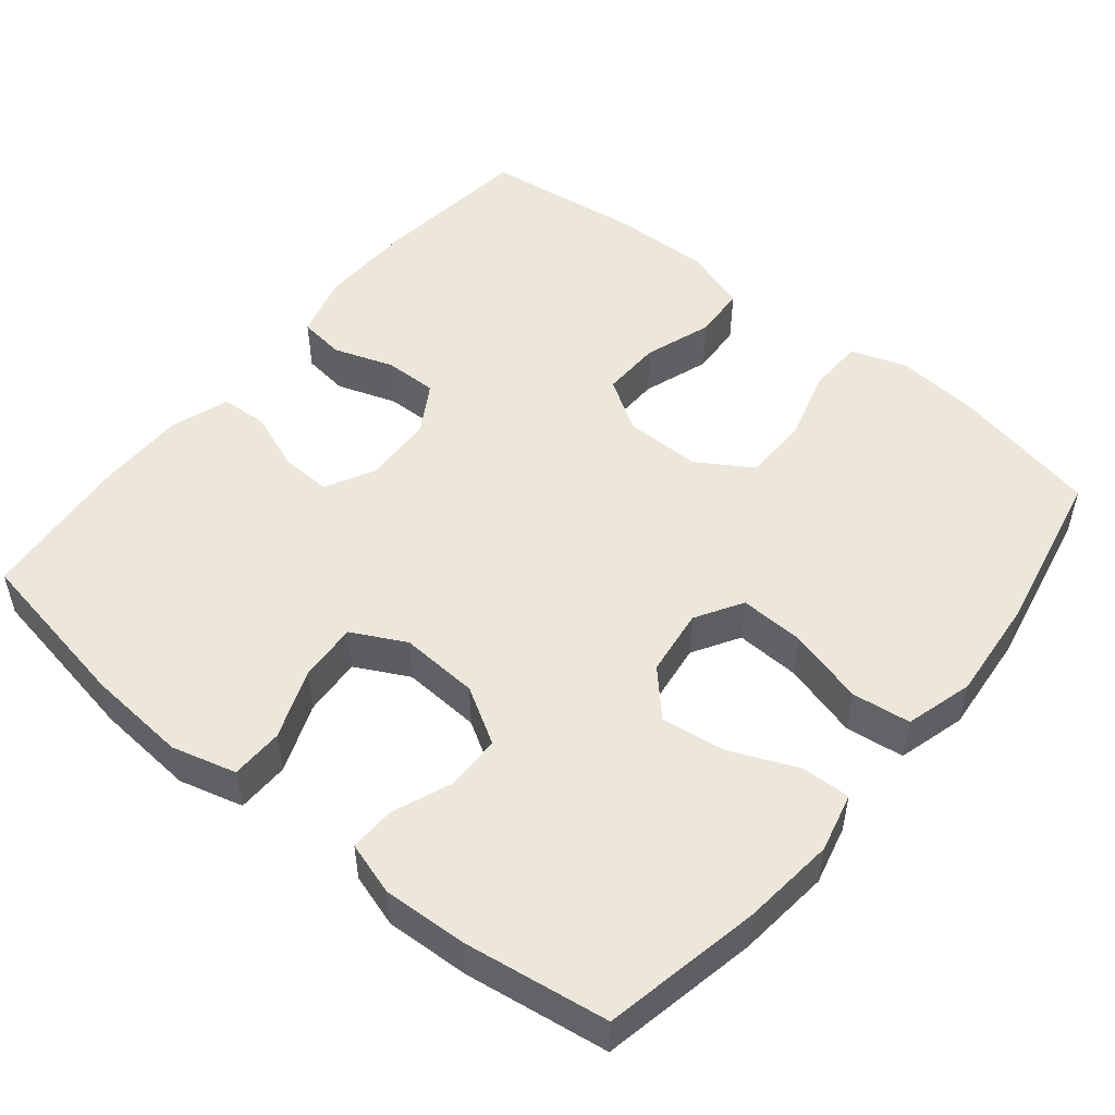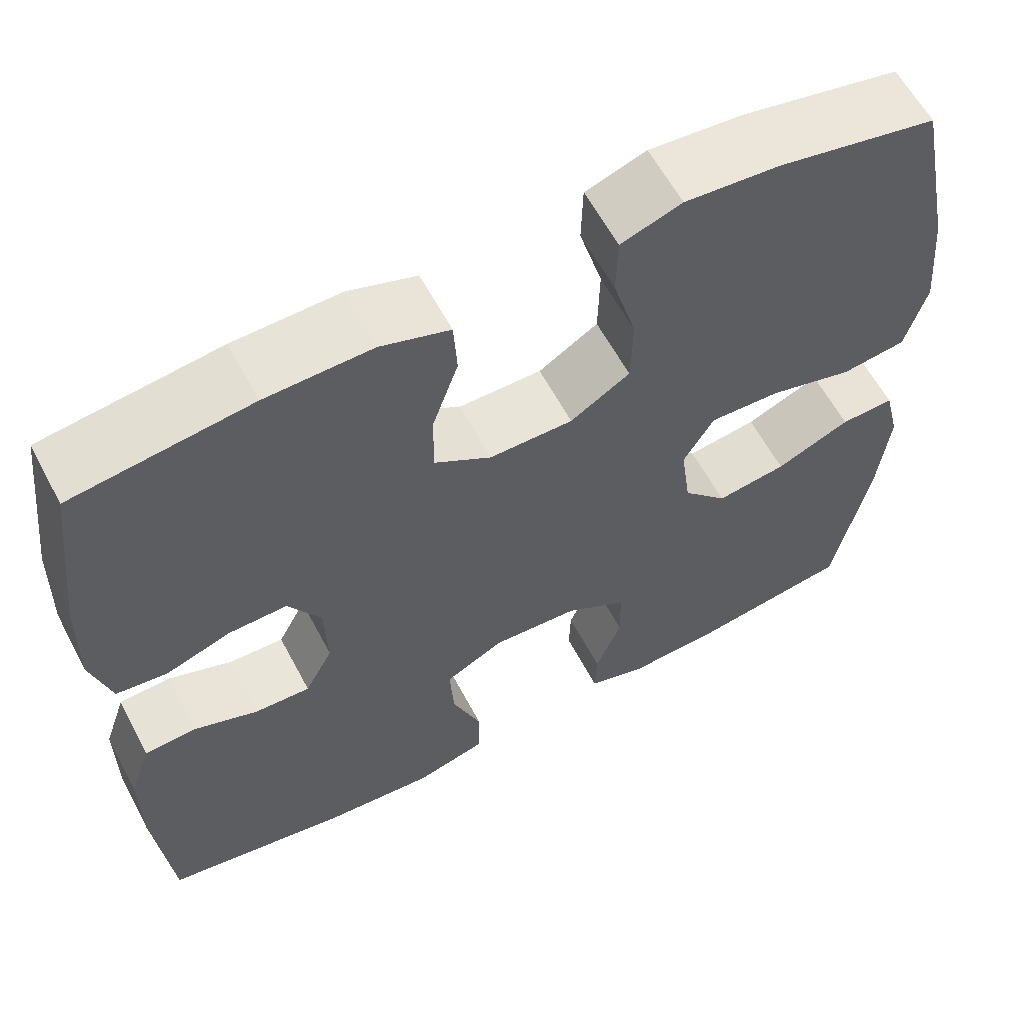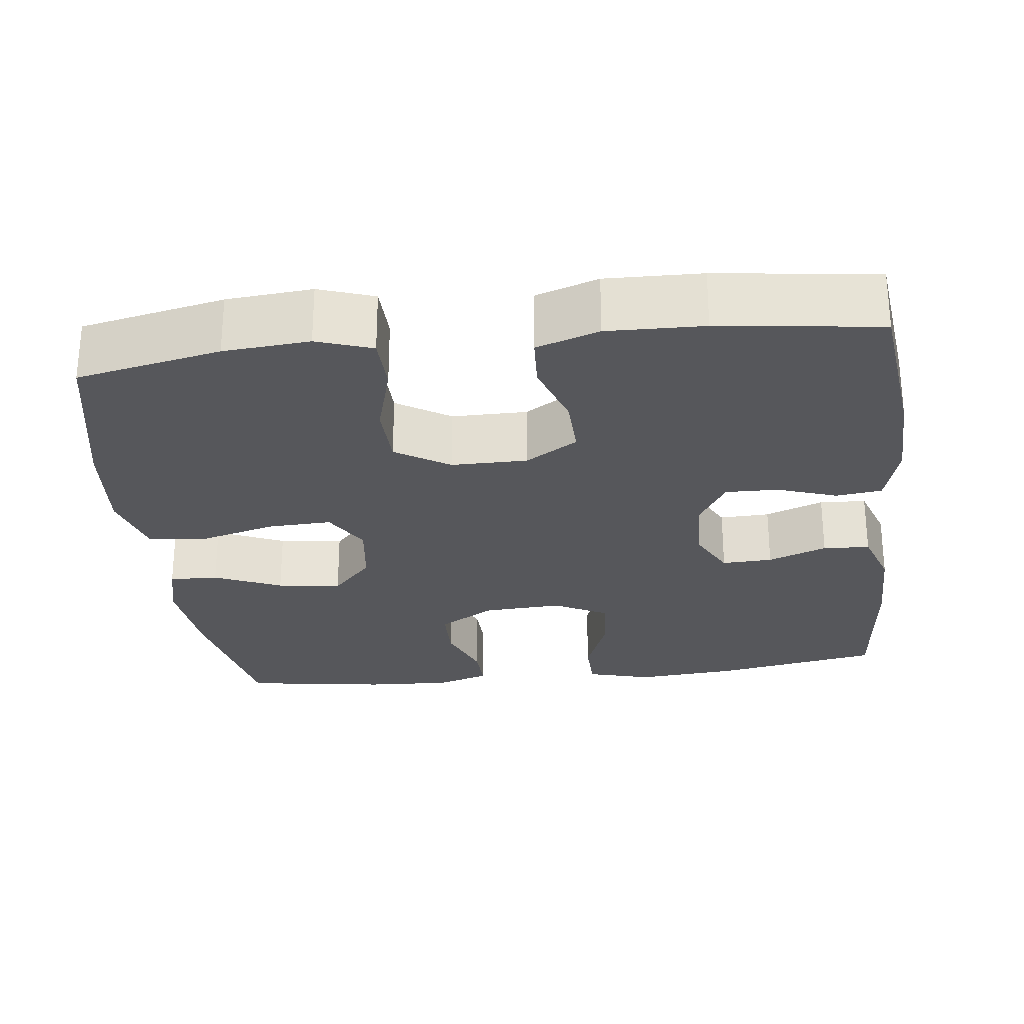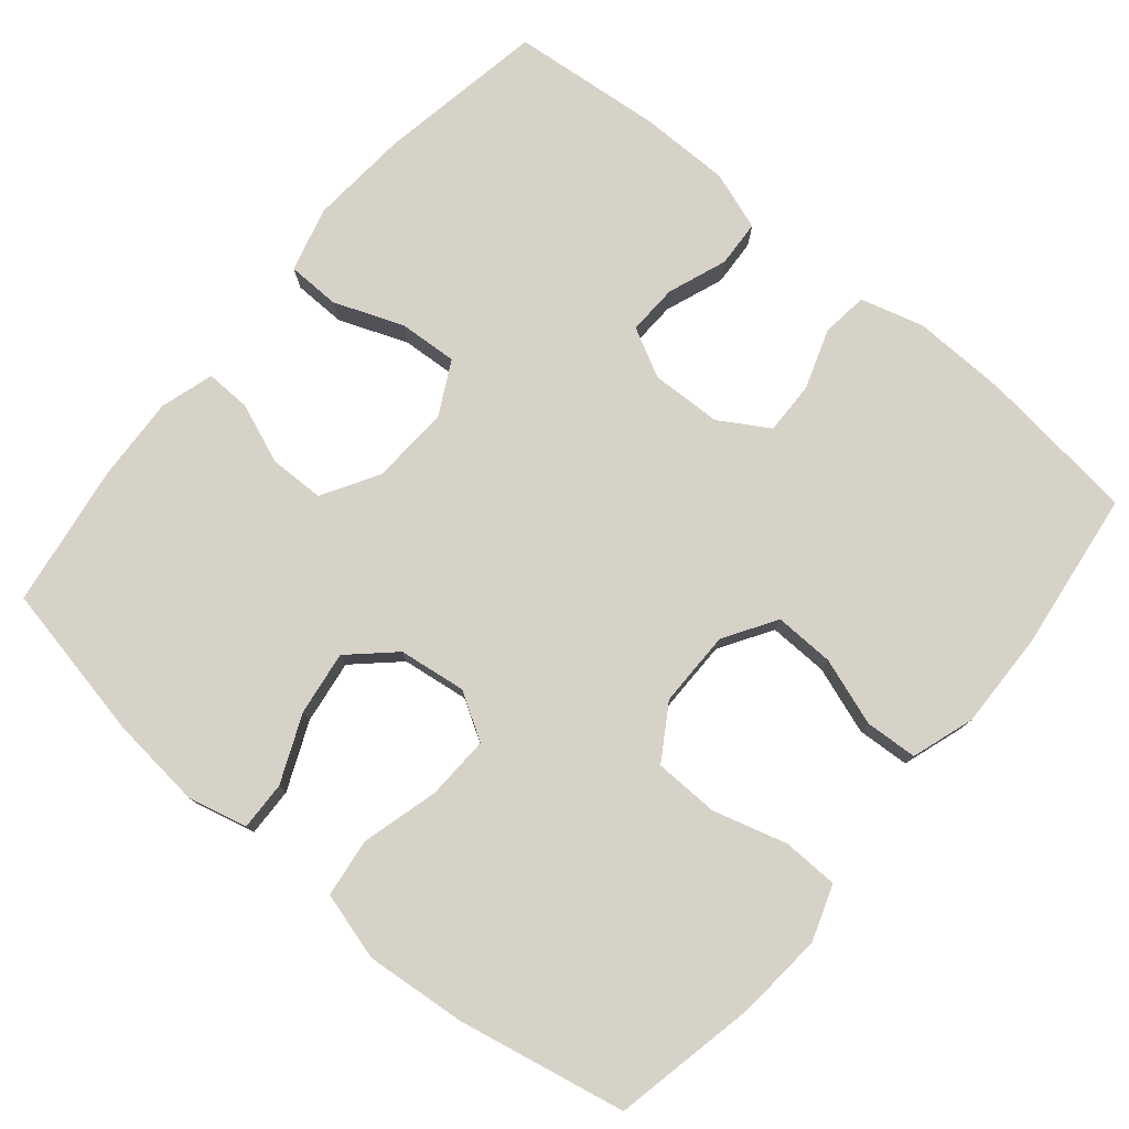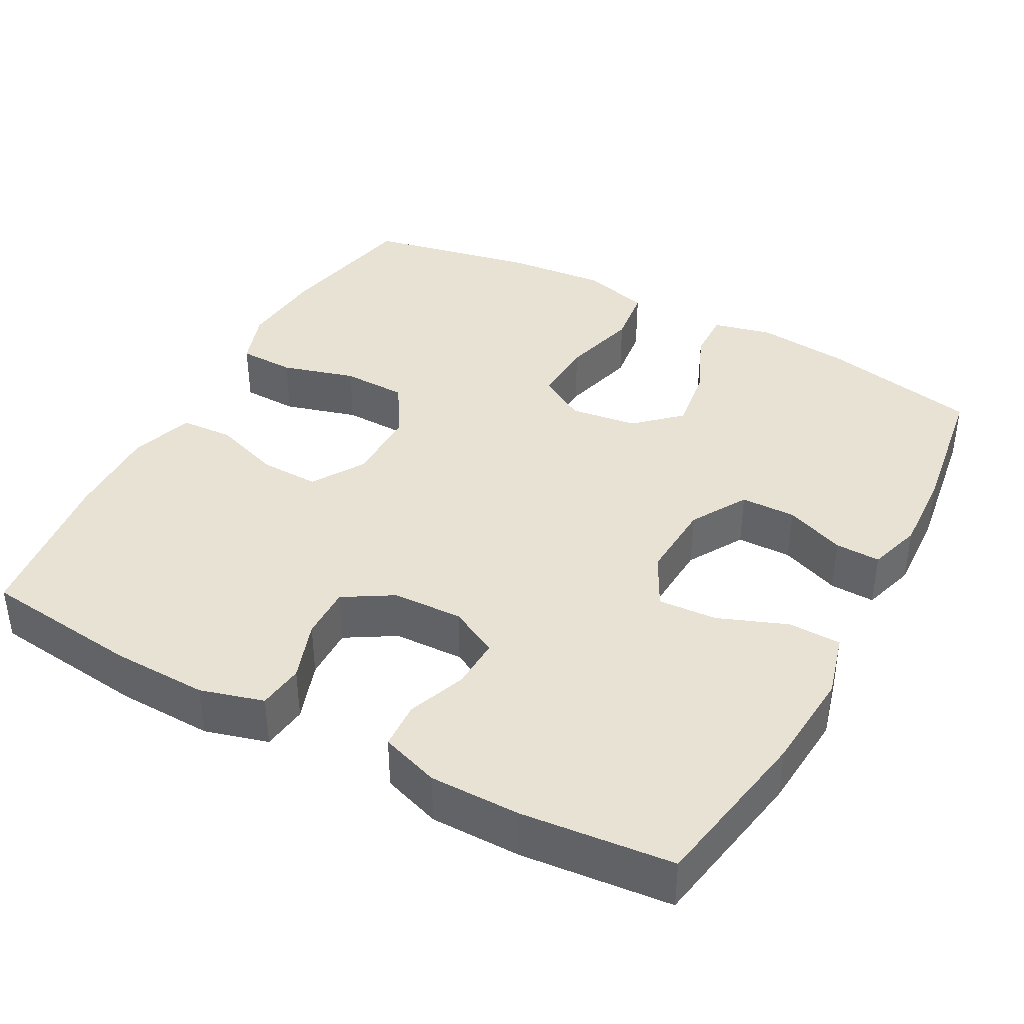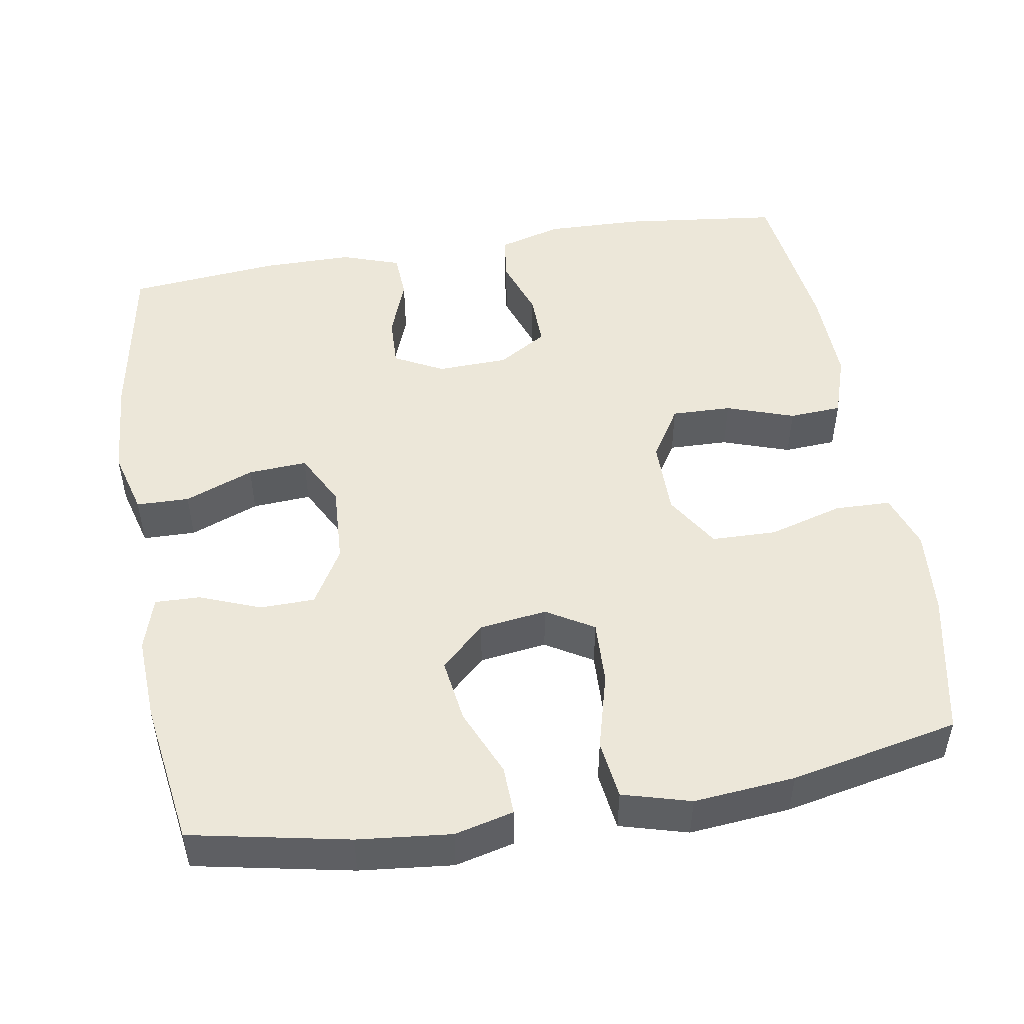
<metadata>
{"format":"obj","ext":"obj","renderer":"f3d","projection":"perspective","resolution":1024,"background":"white","views":[{"elev":51.3,"azim":-140.7,"up":"+Y"},{"elev":60.5,"azim":152.1,"up":"+Z"},{"elev":-27.1,"azim":6.8,"up":"+Y"},{"elev":78.0,"azim":-50.1,"up":"+Y"},{"elev":39.7,"azim":118.4,"up":"+Y"},{"elev":49.6,"azim":-99.6,"up":"+Y"}]}
</metadata>
<code>
o path6530
v -0.2982 0.0375 -0.5287
v -0.1846 0.0375 -0.5345
v -0.1132 0.0375 -0.5126
v -0.1151 0.0375 -0.4521
v -0.1466 0.0375 -0.3719
v -0.1454 0.0375 -0.2983
v -0.07032 0.0375 -0.254
v 0.03519 0.0375 -0.2479
v 0.1066 0.0375 -0.2852
v 0.1016 0.0375 -0.3642
v 0.06583 0.0375 -0.4566
v 0.06741 0.0375 -0.5271
v 0.1534 0.0375 -0.5504
v 0.2872 0.0375 -0.54
v 0.5119 0.0375 -0.5
v 0.5313 0.0375 -0.2978
v 0.5311 0.0375 -0.1769
v 0.5043 0.0375 -0.09839
v 0.4416 0.0375 -0.09489
v 0.363 0.0375 -0.1246
v 0.2954 0.0375 -0.1272
v 0.2613 0.0375 -0.06205
v 0.2645 0.0375 0.03249
v 0.3043 0.0375 0.09819
v 0.3754 0.0375 0.09672
v 0.4553 0.0375 0.06927
v 0.5169 0.0375 0.07688
v 0.5408 0.0375 0.1616
v 0.5372 0.0375 0.2893
v 0.5119 0.0375 0.5017
v 0.2964 0.0375 0.5293
v 0.1676 0.0375 0.5326
v 0.08366 0.0375 0.5048
v 0.07943 0.0375 0.4346
v 0.1105 0.0375 0.3441
v 0.1127 0.0375 0.2642
v 0.04275 0.0375 0.2207
v -0.05905 0.0375 0.2206
v -0.1315 0.0375 0.2659
v -0.1336 0.0375 0.3525
v -0.1054 0.0375 0.451
v -0.1073 0.0375 0.5259
v -0.1815 0.0375 0.5514
v -0.2967 0.0375 0.5416
v -0.4901 0.0375 0.5017
v -0.5358 0.0375 0.2774
v -0.5483 0.0375 0.1421
v -0.5228 0.0375 0.05138
v -0.4443 0.0375 0.04116
v -0.3419 0.0375 0.0689
v -0.2559 0.0375 0.07242
v -0.2185 0.0375 0.009712
v -0.2306 0.0375 -0.08035
v -0.2848 0.0375 -0.1387
v -0.3703 0.0375 -0.1267
v -0.4608 0.0375 -0.08776
v -0.5262 0.0375 -0.08561
v -0.5455 0.0375 -0.1644
v -0.5325 0.0375 -0.2892
v -0.4901 0.0375 -0.5
v -0.2982 -0.0375 -0.5287
v -0.1846 -0.0375 -0.5345
v -0.1132 -0.0375 -0.5126
v -0.1151 -0.0375 -0.4521
v -0.1466 -0.0375 -0.3719
v -0.1454 -0.0375 -0.2983
v -0.07032 -0.0375 -0.254
v 0.03519 -0.0375 -0.2479
v 0.1066 -0.0375 -0.2852
v 0.1016 -0.0375 -0.3642
v 0.06583 -0.0375 -0.4566
v 0.06741 -0.0375 -0.5271
v 0.1534 -0.0375 -0.5504
v 0.2872 -0.0375 -0.54
v 0.5119 -0.0375 -0.5
v 0.5313 -0.0375 -0.2978
v 0.5311 -0.0375 -0.1769
v 0.5043 -0.0375 -0.09839
v 0.4416 -0.0375 -0.09489
v 0.363 -0.0375 -0.1246
v 0.2954 -0.0375 -0.1272
v 0.2613 -0.0375 -0.06205
v 0.2645 -0.0375 0.03249
v 0.3043 -0.0375 0.09819
v 0.3754 -0.0375 0.09672
v 0.4553 -0.0375 0.06927
v 0.5169 -0.0375 0.07688
v 0.5408 -0.0375 0.1616
v 0.5372 -0.0375 0.2893
v 0.5119 -0.0375 0.5017
v 0.2964 -0.0375 0.5293
v 0.1676 -0.0375 0.5326
v 0.08366 -0.0375 0.5048
v 0.07943 -0.0375 0.4346
v 0.1105 -0.0375 0.3441
v 0.1127 -0.0375 0.2642
v 0.04275 -0.0375 0.2207
v -0.05905 -0.0375 0.2206
v -0.1315 -0.0375 0.2659
v -0.1336 -0.0375 0.3525
v -0.1054 -0.0375 0.451
v -0.1073 -0.0375 0.5259
v -0.1815 -0.0375 0.5514
v -0.2967 -0.0375 0.5416
v -0.4901 -0.0375 0.5017
v -0.5358 -0.0375 0.2774
v -0.5483 -0.0375 0.1421
v -0.5228 -0.0375 0.05138
v -0.4443 -0.0375 0.04116
v -0.3419 -0.0375 0.0689
v -0.2559 -0.0375 0.07242
v -0.2185 -0.0375 0.009712
v -0.2306 -0.0375 -0.08035
v -0.2848 -0.0375 -0.1387
v -0.3703 -0.0375 -0.1267
v -0.4608 -0.0375 -0.08776
v -0.5262 -0.0375 -0.08561
v -0.5455 -0.0375 -0.1644
v -0.5325 -0.0375 -0.2892
v -0.4901 -0.0375 -0.5
v 0.06741 0.0375 -0.5271
v 0.06741 0.0375 -0.5271
v 0.1534 0.0375 -0.5504
v 0.2872 0.0375 -0.54
v -0.2982 0.0375 -0.5287
v -0.1846 0.0375 -0.5345
v -0.1132 0.0375 -0.5126
v -0.1132 0.0375 -0.5126
v 0.06583 0.0375 -0.4566
v -0.1151 0.0375 -0.4521
v 0.5119 0.0375 -0.5
v 0.5119 0.0375 -0.5
v -0.4901 0.0375 -0.5
v -0.4901 0.0375 -0.5
v 0.1016 0.0375 -0.3642
v -0.1466 0.0375 -0.3719
v 0.5313 0.0375 -0.2978
v -0.5325 0.0375 -0.2892
v -0.1454 0.0375 -0.2983
v 0.1066 0.0375 -0.2852
v 0.1066 0.0375 -0.2852
v -0.07032 0.0375 -0.254
v 0.5311 0.0375 -0.1769
v -0.5455 0.0375 -0.1644
v 0.03519 0.0375 -0.2479
v 0.5043 0.0375 -0.09839
v 0.5043 0.0375 -0.09839
v -0.5262 0.0375 -0.08561
v -0.5262 0.0375 -0.08561
v -0.2848 0.0375 -0.1387
v -0.3703 0.0375 -0.1267
v 0.363 0.0375 -0.1246
v 0.2954 0.0375 -0.1272
v 0.2954 0.0375 -0.1272
v -0.2306 0.0375 -0.08035
v 0.2613 0.0375 -0.06205
v -0.4608 0.0375 -0.08776
v 0.4416 0.0375 -0.09489
v -0.2185 0.0375 0.009712
v 0.2645 0.0375 0.03249
v -0.2559 0.0375 0.07242
v -0.2559 0.0375 0.07242
v 0.3043 0.0375 0.09819
v -0.5228 0.0375 0.05138
v -0.5228 0.0375 0.05138
v -0.4443 0.0375 0.04116
v -0.3419 0.0375 0.0689
v -0.5483 0.0375 0.1421
v 0.3754 0.0375 0.09672
v 0.4553 0.0375 0.06927
v 0.5169 0.0375 0.07688
v 0.5169 0.0375 0.07688
v 0.5408 0.0375 0.1616
v -0.5358 0.0375 0.2774
v 0.04275 0.0375 0.2207
v -0.05905 0.0375 0.2206
v 0.5372 0.0375 0.2893
v -0.1315 0.0375 0.2659
v 0.1127 0.0375 0.2642
v 0.1105 0.0375 0.3441
v -0.1336 0.0375 0.3525
v 0.07943 0.0375 0.4346
v -0.1054 0.0375 0.451
v -0.4901 0.0375 0.5017
v -0.4901 0.0375 0.5017
v 0.08366 0.0375 0.5048
v 0.08366 0.0375 0.5048
v -0.1073 0.0375 0.5259
v -0.1073 0.0375 0.5259
v 0.5119 0.0375 0.5017
v 0.5119 0.0375 0.5017
v 0.1676 0.0375 0.5326
v 0.2964 0.0375 0.5293
v -0.2967 0.0375 0.5416
v -0.1815 0.0375 0.5514
v 0.06741 -0.0375 -0.5271
v 0.06741 -0.0375 -0.5271
v 0.1534 -0.0375 -0.5504
v 0.2872 -0.0375 -0.54
v -0.2982 -0.0375 -0.5287
v -0.1846 -0.0375 -0.5345
v -0.1132 -0.0375 -0.5126
v -0.1132 -0.0375 -0.5126
v 0.06583 -0.0375 -0.4566
v -0.1151 -0.0375 -0.4521
v 0.5119 -0.0375 -0.5
v 0.5119 -0.0375 -0.5
v -0.4901 -0.0375 -0.5
v -0.4901 -0.0375 -0.5
v 0.1016 -0.0375 -0.3642
v -0.1466 -0.0375 -0.3719
v 0.5313 -0.0375 -0.2978
v -0.5325 -0.0375 -0.2892
v -0.1454 -0.0375 -0.2983
v 0.1066 -0.0375 -0.2852
v 0.1066 -0.0375 -0.2852
v -0.07032 -0.0375 -0.254
v 0.5311 -0.0375 -0.1769
v -0.5455 -0.0375 -0.1644
v 0.03519 -0.0375 -0.2479
v 0.5043 -0.0375 -0.09839
v 0.5043 -0.0375 -0.09839
v -0.5262 -0.0375 -0.08561
v -0.5262 -0.0375 -0.08561
v -0.2848 -0.0375 -0.1387
v -0.3703 -0.0375 -0.1267
v 0.363 -0.0375 -0.1246
v 0.2954 -0.0375 -0.1272
v 0.2954 -0.0375 -0.1272
v -0.2306 -0.0375 -0.08035
v 0.2613 -0.0375 -0.06205
v -0.4608 -0.0375 -0.08776
v 0.4416 -0.0375 -0.09489
v -0.2185 -0.0375 0.009712
v 0.2645 -0.0375 0.03249
v -0.2559 -0.0375 0.07242
v -0.2559 -0.0375 0.07242
v 0.3043 -0.0375 0.09819
v -0.5228 -0.0375 0.05138
v -0.5228 -0.0375 0.05138
v -0.4443 -0.0375 0.04116
v -0.3419 -0.0375 0.0689
v -0.5483 -0.0375 0.1421
v 0.3754 -0.0375 0.09672
v 0.4553 -0.0375 0.06927
v 0.5169 -0.0375 0.07688
v 0.5169 -0.0375 0.07688
v 0.5408 -0.0375 0.1616
v -0.5358 -0.0375 0.2774
v 0.04275 -0.0375 0.2207
v -0.05905 -0.0375 0.2206
v 0.5372 -0.0375 0.2893
v -0.1315 -0.0375 0.2659
v 0.1127 -0.0375 0.2642
v 0.1105 -0.0375 0.3441
v -0.1336 -0.0375 0.3525
v 0.07943 -0.0375 0.4346
v -0.1054 -0.0375 0.451
v -0.4901 -0.0375 0.5017
v -0.4901 -0.0375 0.5017
v 0.08366 -0.0375 0.5048
v 0.08366 -0.0375 0.5048
v -0.1073 -0.0375 0.5259
v -0.1073 -0.0375 0.5259
v 0.5119 -0.0375 0.5017
v 0.5119 -0.0375 0.5017
v 0.1676 -0.0375 0.5326
v 0.2964 -0.0375 0.5293
v -0.2967 -0.0375 0.5416
v -0.1815 -0.0375 0.5514
f 227 218 233
f 238 244 252
f 200 213 208
f 231 235 250
f 211 214 213
f 242 243 241
f 242 236 253
f 268 252 265
f 269 258 270
f 210 199 215
f 201 211 200
f 233 218 221
f 217 234 230
f 248 244 245
f 219 232 223
f 204 198 210
f 242 253 249
f 205 201 202
f 257 267 261
f 217 230 214
f 212 218 227
f 255 267 257
f 250 235 254
f 198 199 210
f 270 258 263
f 212 228 199
f 220 234 217
f 252 255 238
f 226 232 219
f 220 250 234
f 268 255 252
f 248 245 246
f 235 238 254
f 206 212 199
f 214 230 225
f 213 225 226
f 228 215 199
f 220 231 250
f 254 238 255
f 231 215 228
f 213 226 219
f 234 250 251
f 258 269 256
f 196 198 204
f 249 253 256
f 236 251 253
f 243 242 249
f 241 243 239
f 200 211 213
f 227 228 212
f 249 256 269
f 255 268 267
f 249 269 259
f 252 244 248
f 211 201 205
f 234 251 236
f 213 214 225
f 215 231 220
f 122 13 73 197
f 13 14 74 73
f 1 2 62 61
f 2 128 203 62
f 11 12 72 71
f 3 4 64 63
f 14 132 207 74
f 134 1 61 209
f 10 11 71 70
f 4 5 65 64
f 15 16 76 75
f 59 60 120 119
f 5 6 66 65
f 141 10 70 216
f 6 7 67 66
f 16 17 77 76
f 58 59 119 118
f 8 9 69 68
f 7 8 68 67
f 17 147 222 77
f 149 58 118 224
f 54 55 115 114
f 20 154 229 80
f 53 54 114 113
f 21 22 82 81
f 56 57 117 116
f 55 56 116 115
f 19 20 80 79
f 18 19 79 78
f 52 53 113 112
f 22 23 83 82
f 162 52 112 237
f 23 24 84 83
f 165 49 109 240
f 49 50 110 109
f 47 48 108 107
f 50 51 111 110
f 25 26 86 85
f 26 172 247 86
f 27 28 88 87
f 24 25 85 84
f 46 47 107 106
f 37 38 98 97
f 28 29 89 88
f 38 39 99 98
f 36 37 97 96
f 35 36 96 95
f 39 40 100 99
f 34 35 95 94
f 40 41 101 100
f 185 46 106 260
f 187 34 94 262
f 41 189 264 101
f 29 191 266 89
f 32 33 93 92
f 31 32 92 91
f 30 31 91 90
f 44 45 105 104
f 43 44 104 103
f 42 43 103 102
f 152 158 143
f 163 177 169
f 125 133 138
f 156 175 160
f 136 138 139
f 167 166 168
f 167 178 161
f 193 190 177
f 194 195 183
f 135 140 124
f 126 125 136
f 158 146 143
f 142 155 159
f 173 170 169
f 144 148 157
f 129 135 123
f 167 174 178
f 130 127 126
f 182 186 192
f 142 139 155
f 137 152 143
f 180 182 192
f 175 179 160
f 123 135 124
f 195 188 183
f 137 124 153
f 145 142 159
f 177 163 180
f 151 144 157
f 145 159 175
f 193 177 180
f 173 171 170
f 160 179 163
f 131 124 137
f 139 150 155
f 138 151 150
f 153 124 140
f 145 175 156
f 179 180 163
f 156 153 140
f 138 144 151
f 159 176 175
f 183 181 194
f 121 129 123
f 174 181 178
f 161 178 176
f 168 174 167
f 166 164 168
f 125 138 136
f 152 137 153
f 174 194 181
f 180 192 193
f 174 184 194
f 177 173 169
f 136 130 126
f 159 161 176
f 138 150 139
f 140 145 156

</code>
